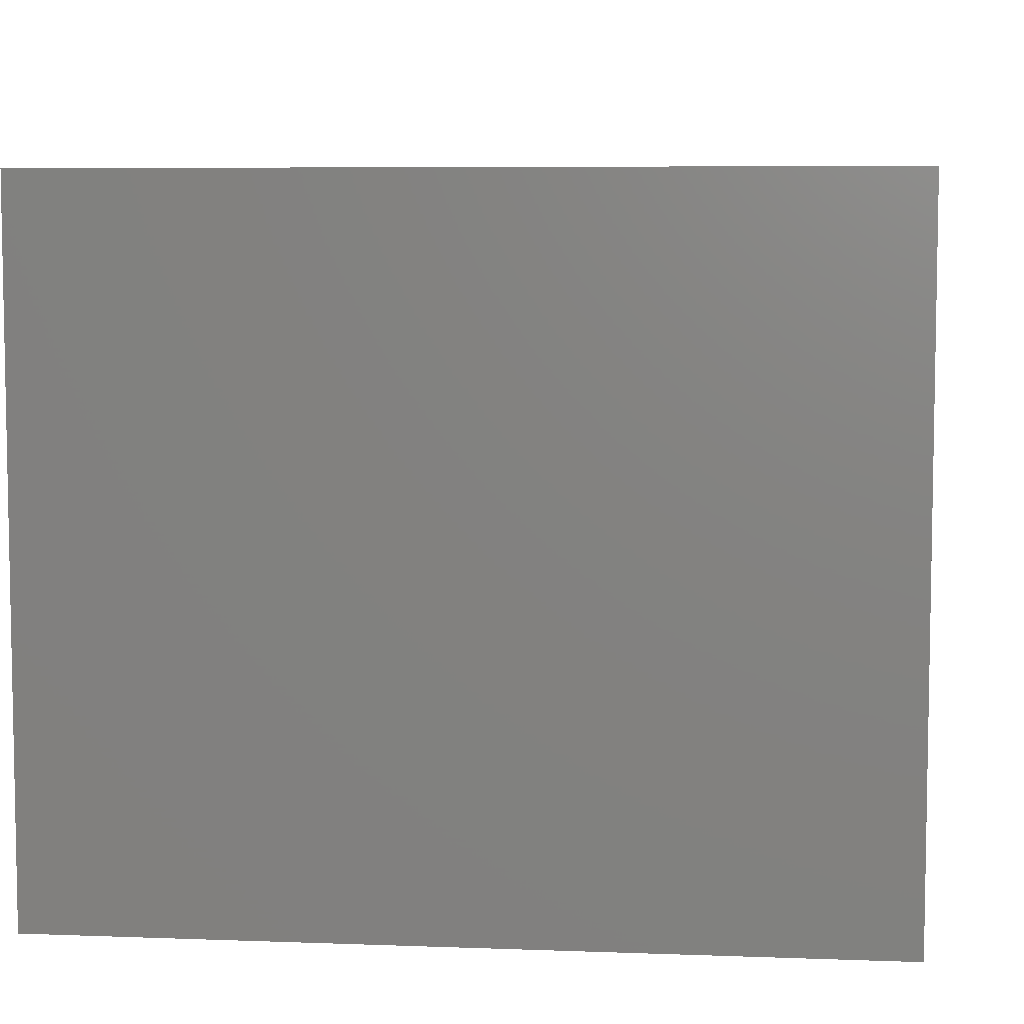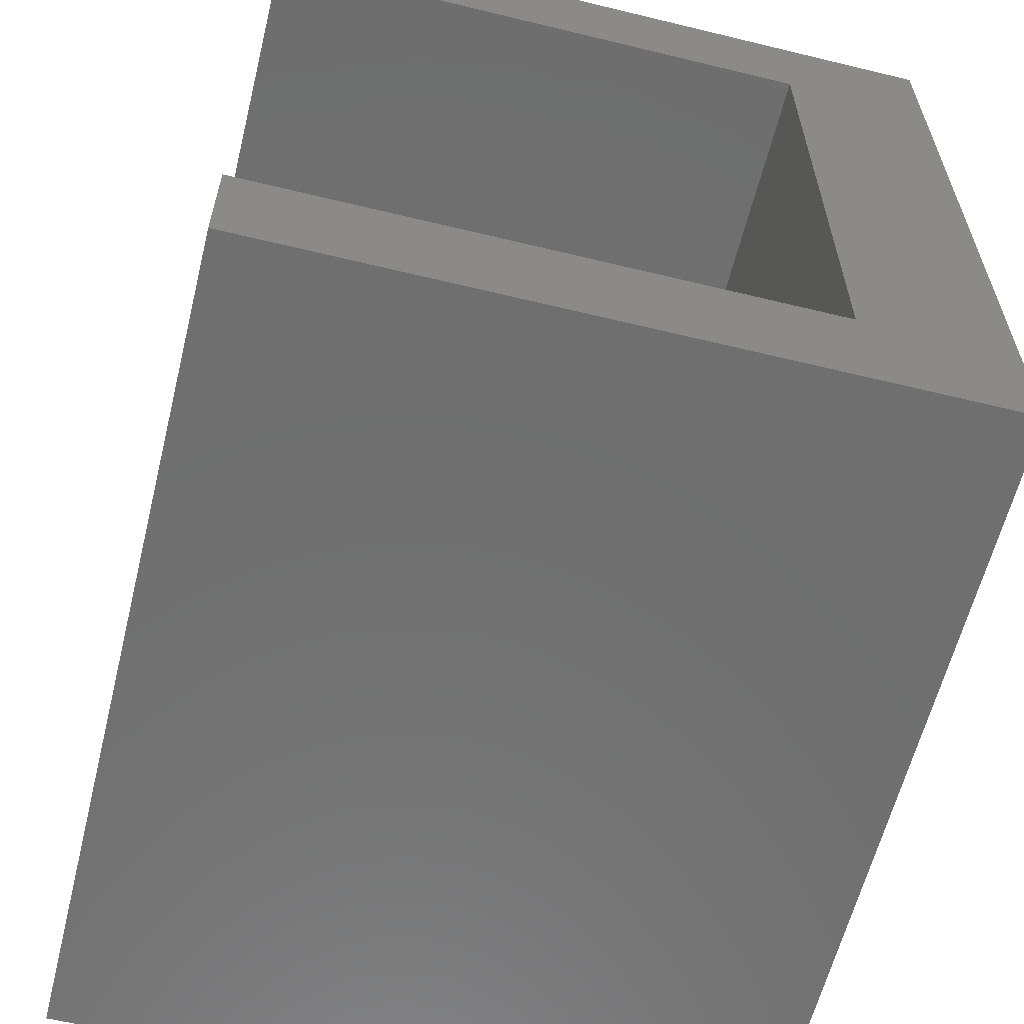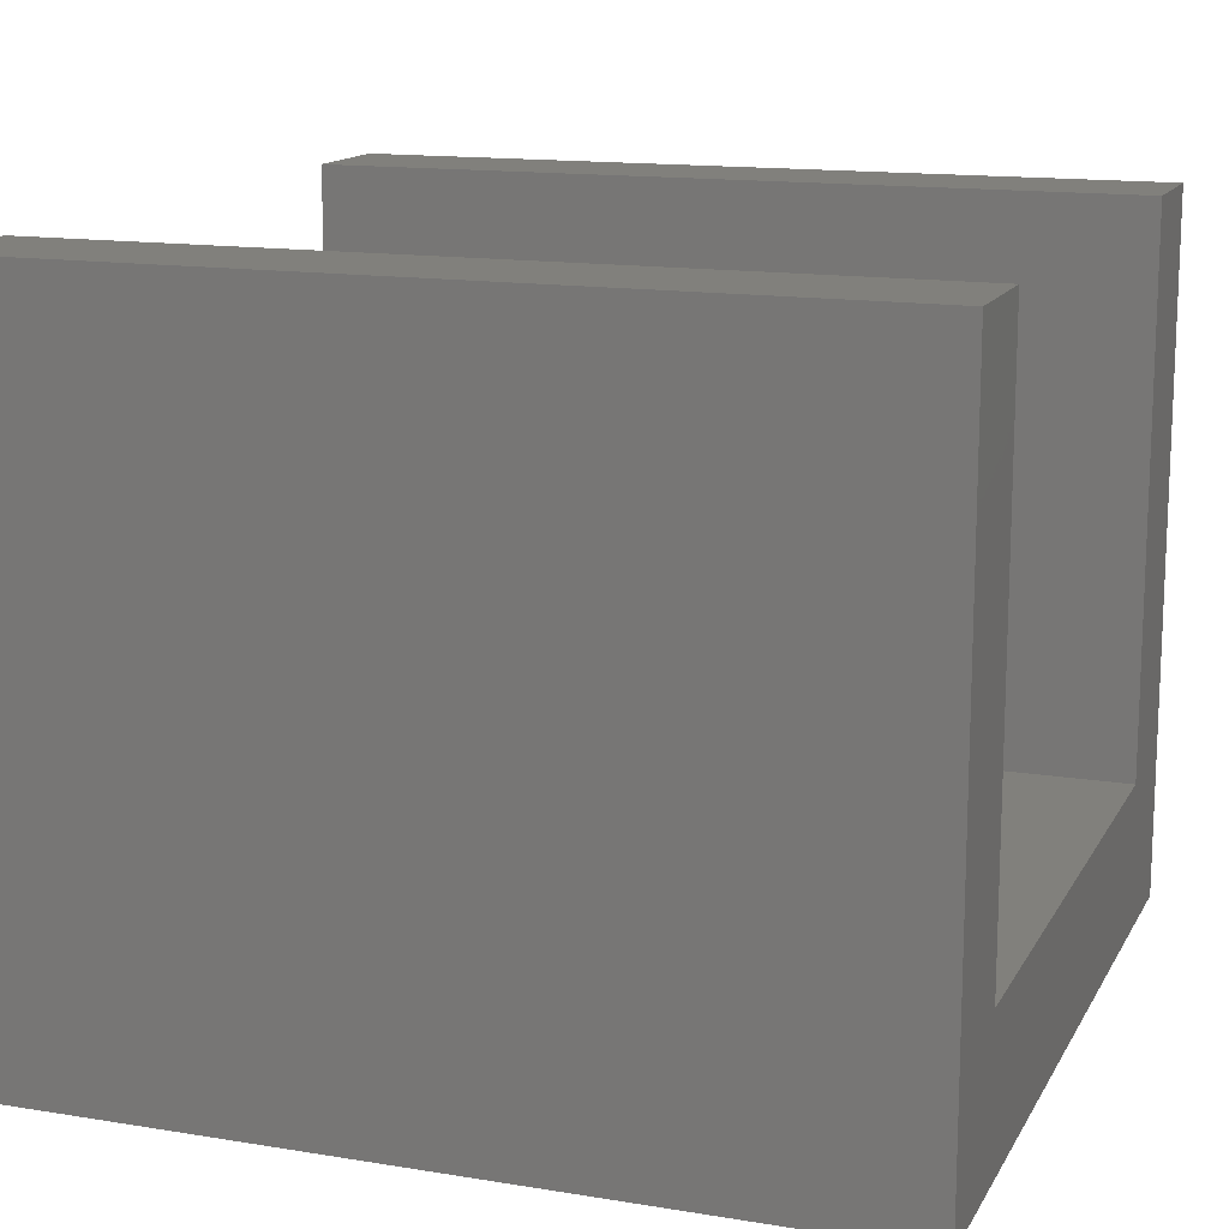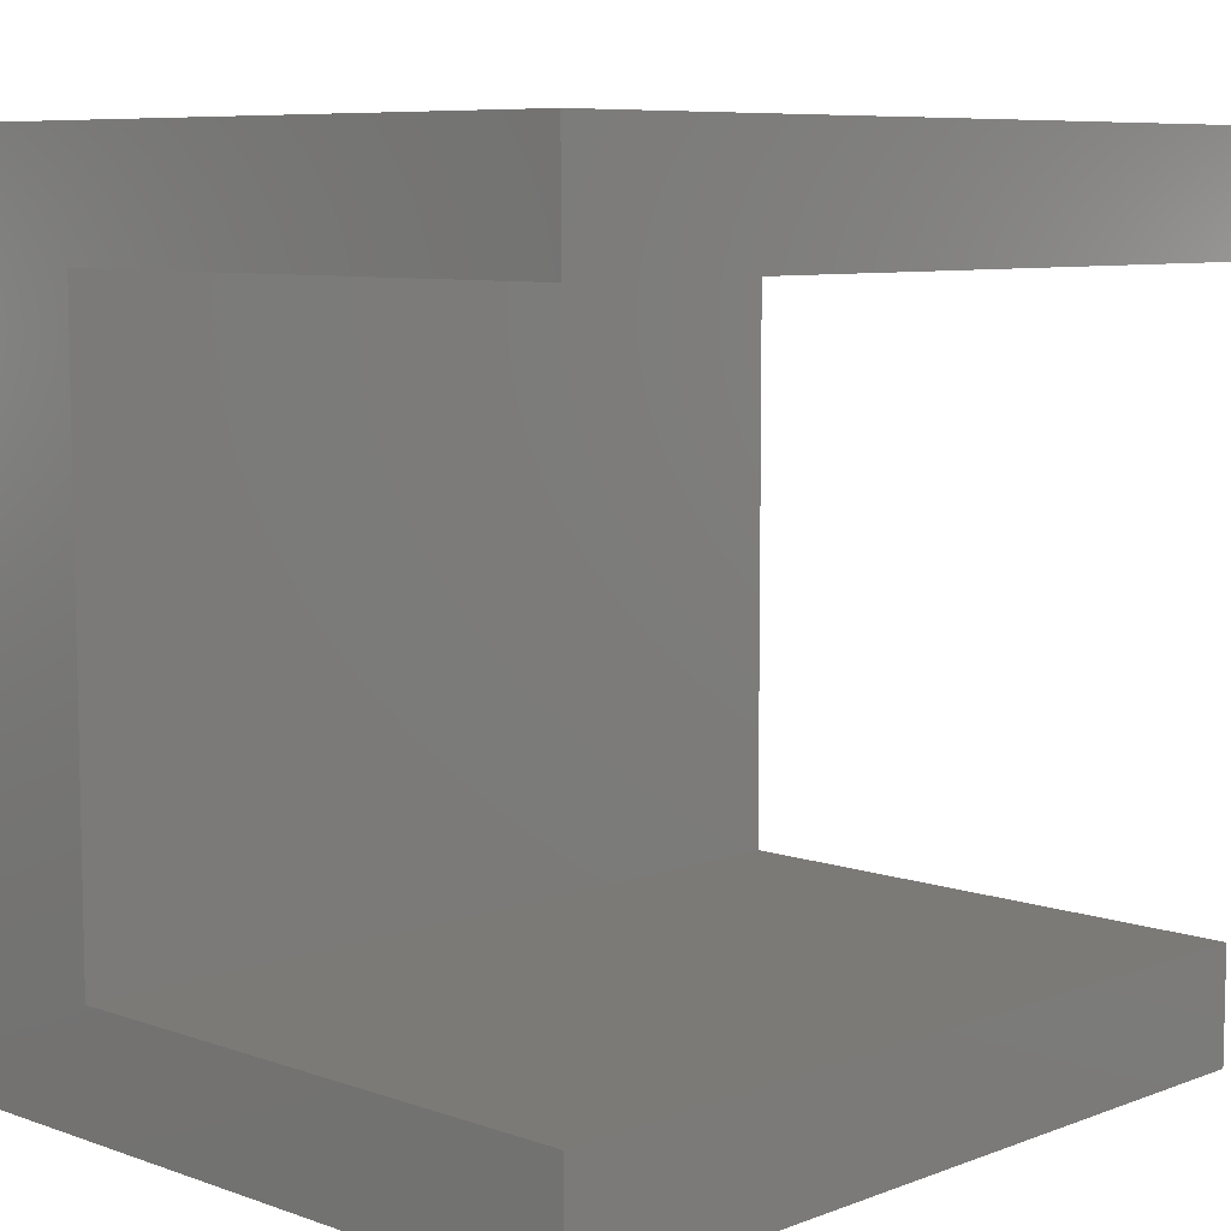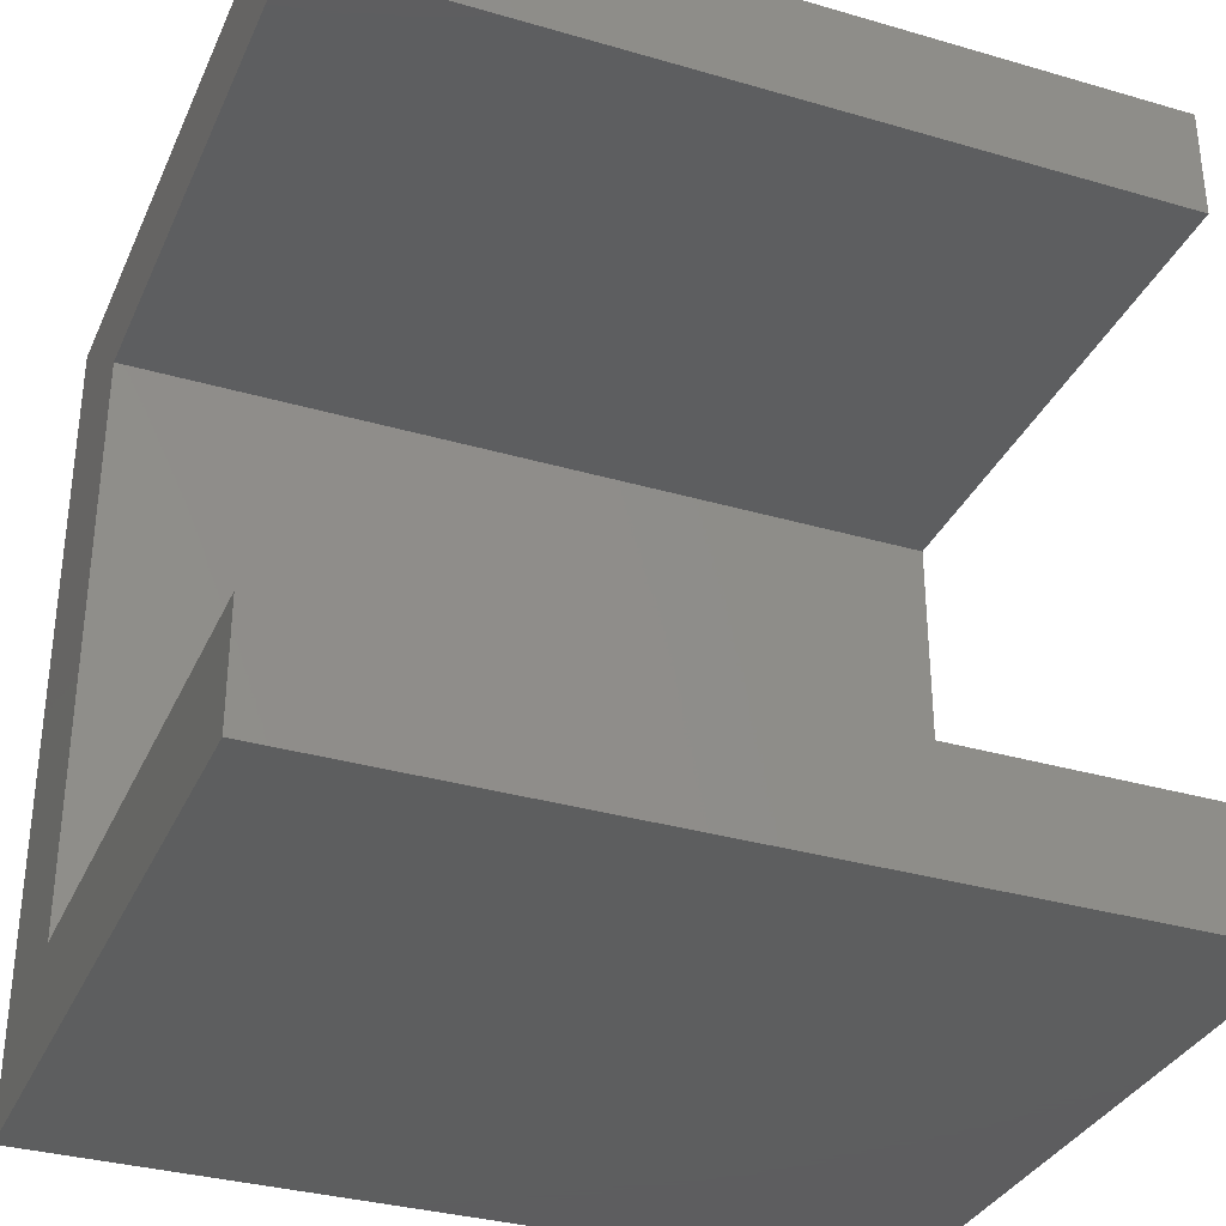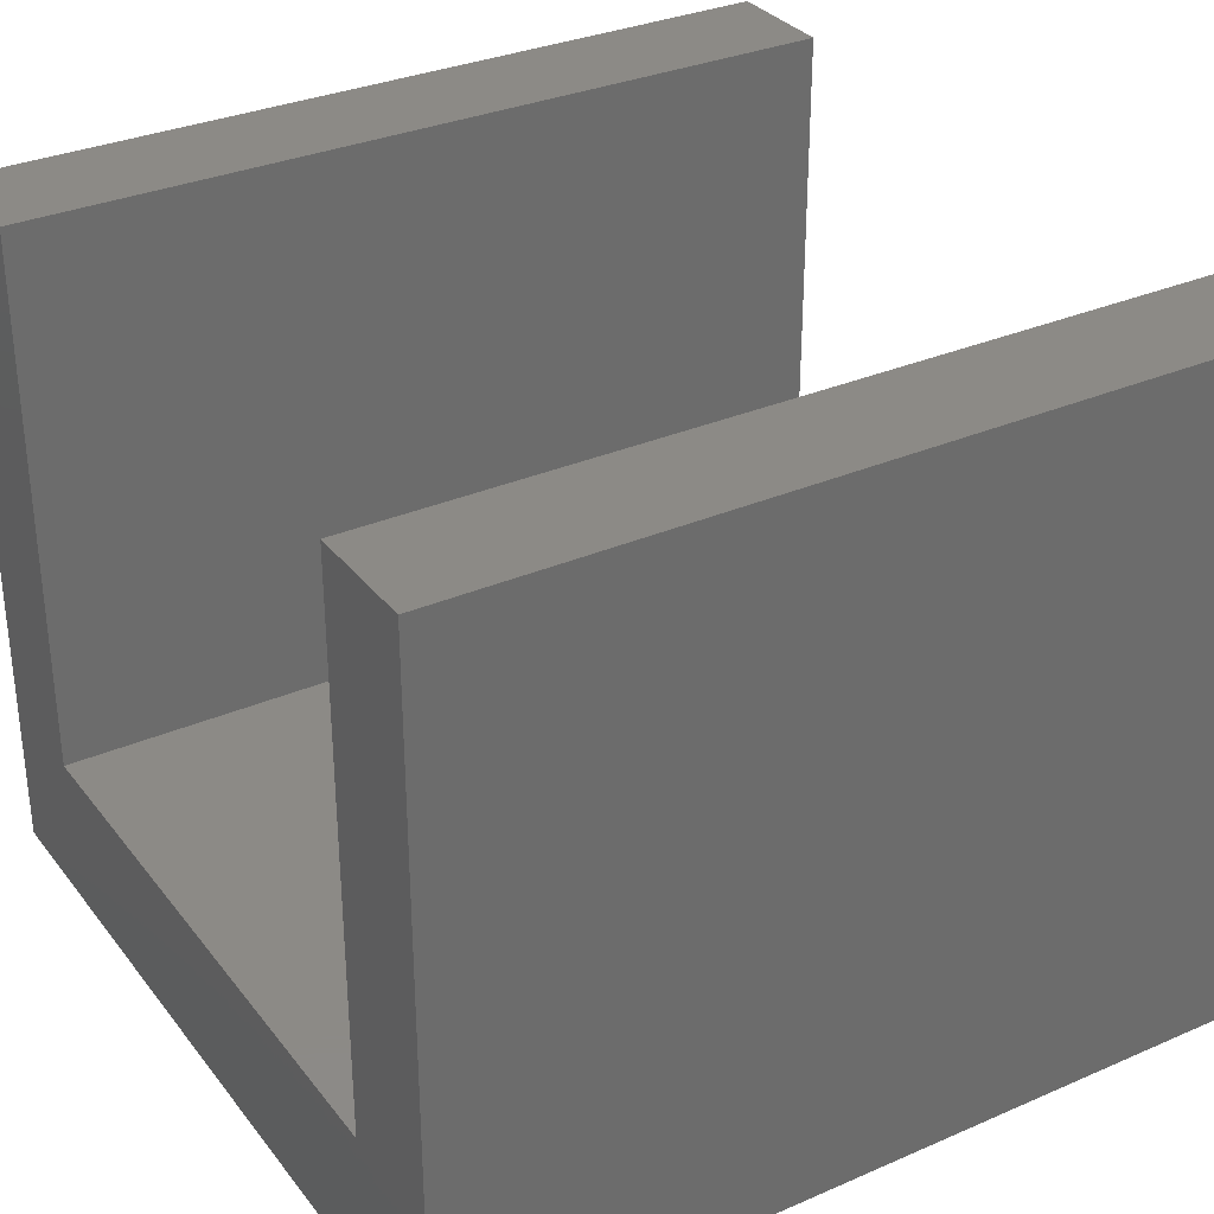
<metadata>
{"format":"stl","ext":"stl","renderer":"f3d","projection":"perspective","resolution":1024,"background":"white","views":[{"elev":6.5,"azim":-173.7,"up":"+Z"},{"elev":-61.1,"azim":76.1,"up":"+Y"},{"elev":14.3,"azim":-160.3,"up":"+Z"},{"elev":7.9,"azim":-45.9,"up":"+Y"},{"elev":-33.5,"azim":-21.7,"up":"+Y"},{"elev":32.1,"azim":148.7,"up":"+Z"}]}
</metadata>
<code>
# stl→obj: 16 verts, 28 faces
v 0 15.5 3.25
v 0 18 0
v 0 2.5 3.25
v 0 0 0
v 0 0 15.25
v 0 15.5 15.25
v 0 18 15.25
v 0 2.5 15.25
v 18 0 0
v 18 0 15.25
v 18 18 0
v 18 18 15.25
v 18 15.5 15.25
v 18 15.5 3.25
v 18 2.5 3.25
v 18 2.5 15.25
f 1 2 3
f 4 5 3
f 4 3 2
f 2 1 6
f 2 6 7
f 3 5 8
f 5 4 9
f 10 5 9
f 4 2 9
f 9 2 11
f 2 7 11
f 11 7 12
f 7 6 13
f 12 7 13
f 6 1 14
f 13 6 14
f 1 3 15
f 14 1 15
f 3 8 15
f 15 8 16
f 8 5 10
f 16 8 10
f 15 9 11
f 15 16 10
f 12 13 11
f 13 14 11
f 10 9 15
f 14 15 11

</code>
